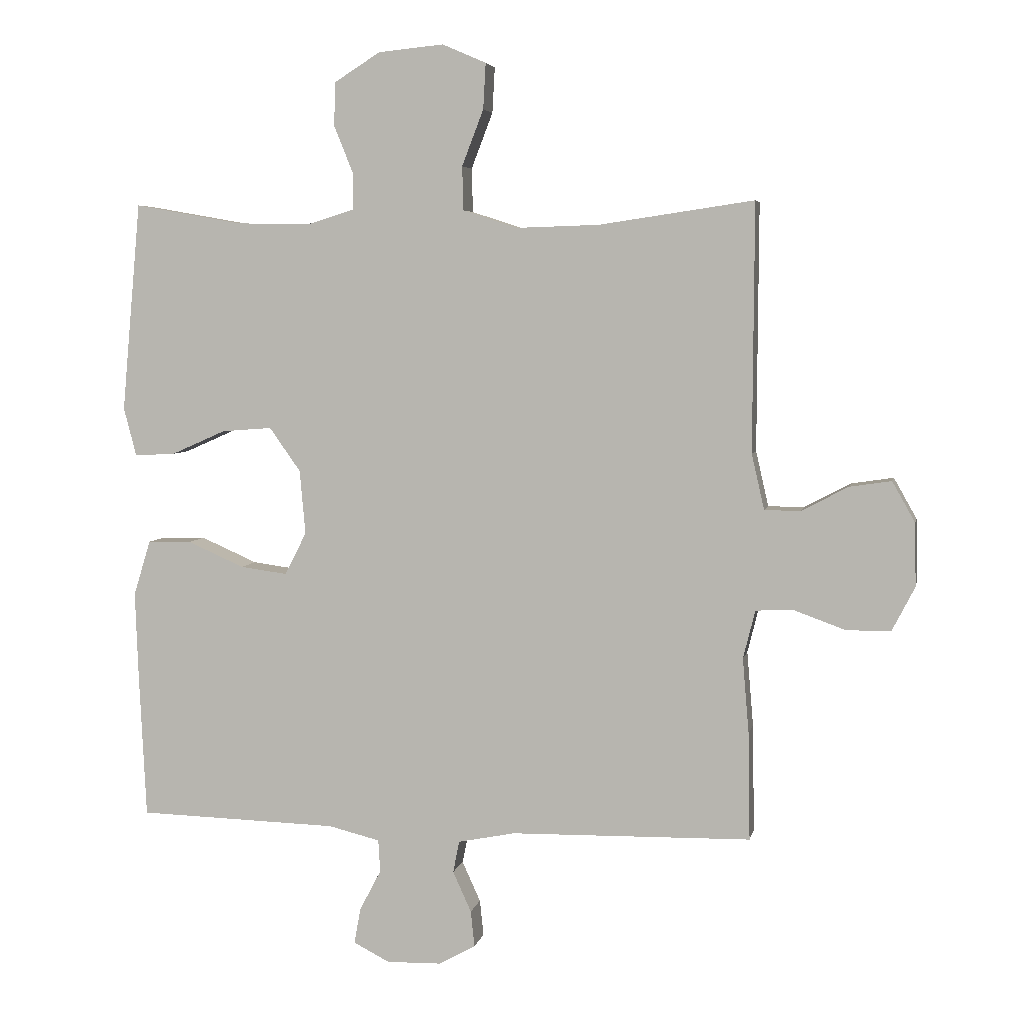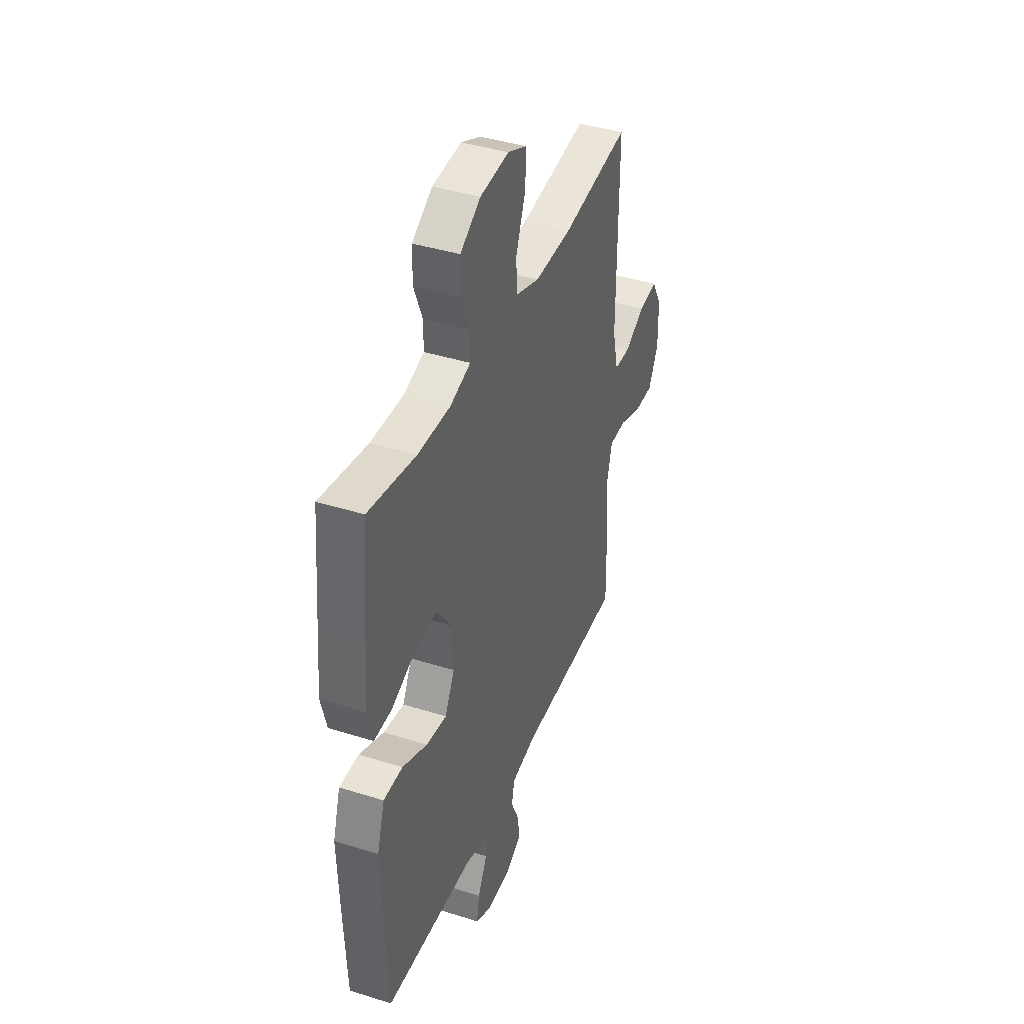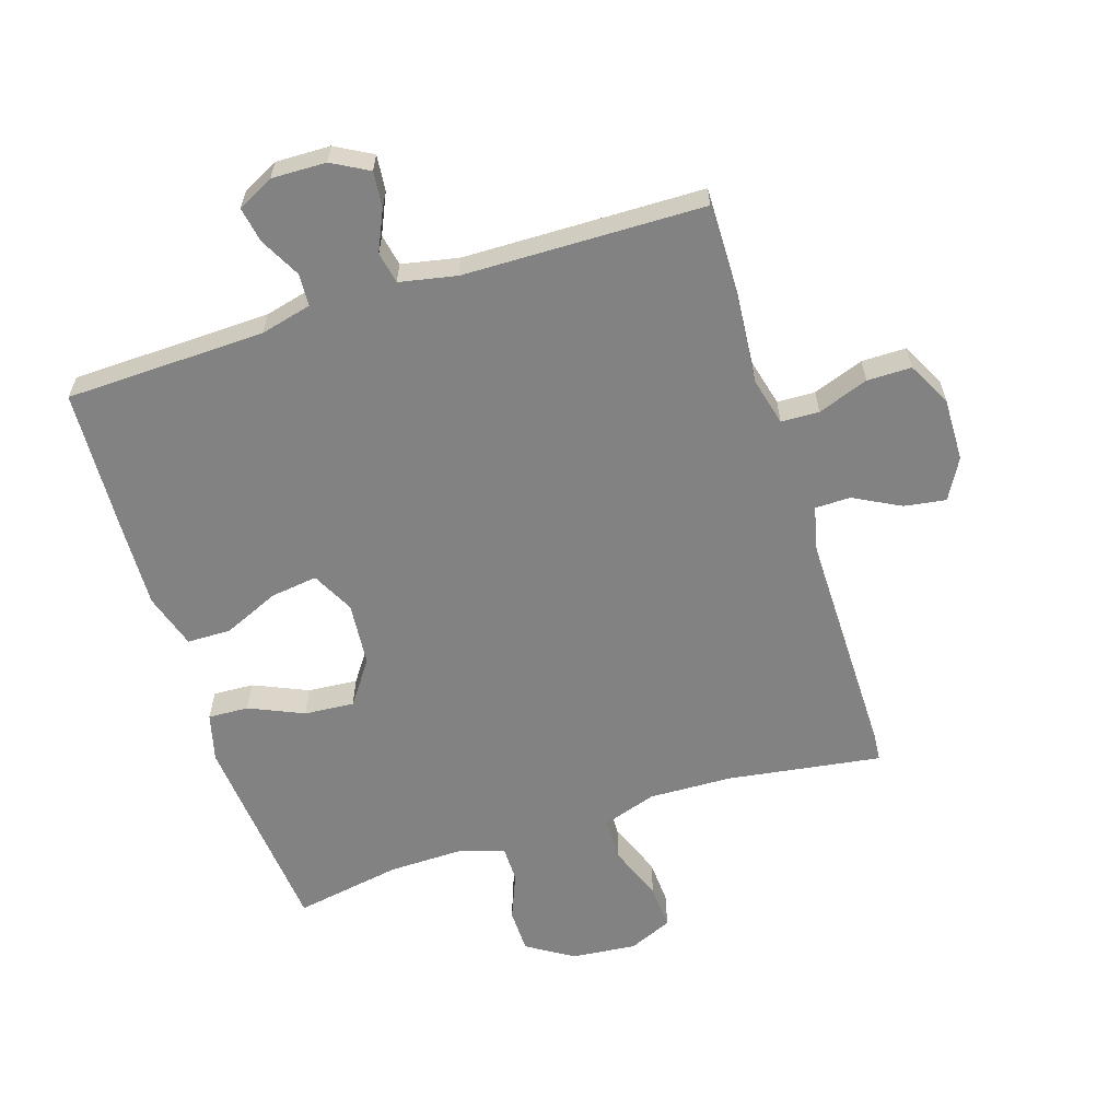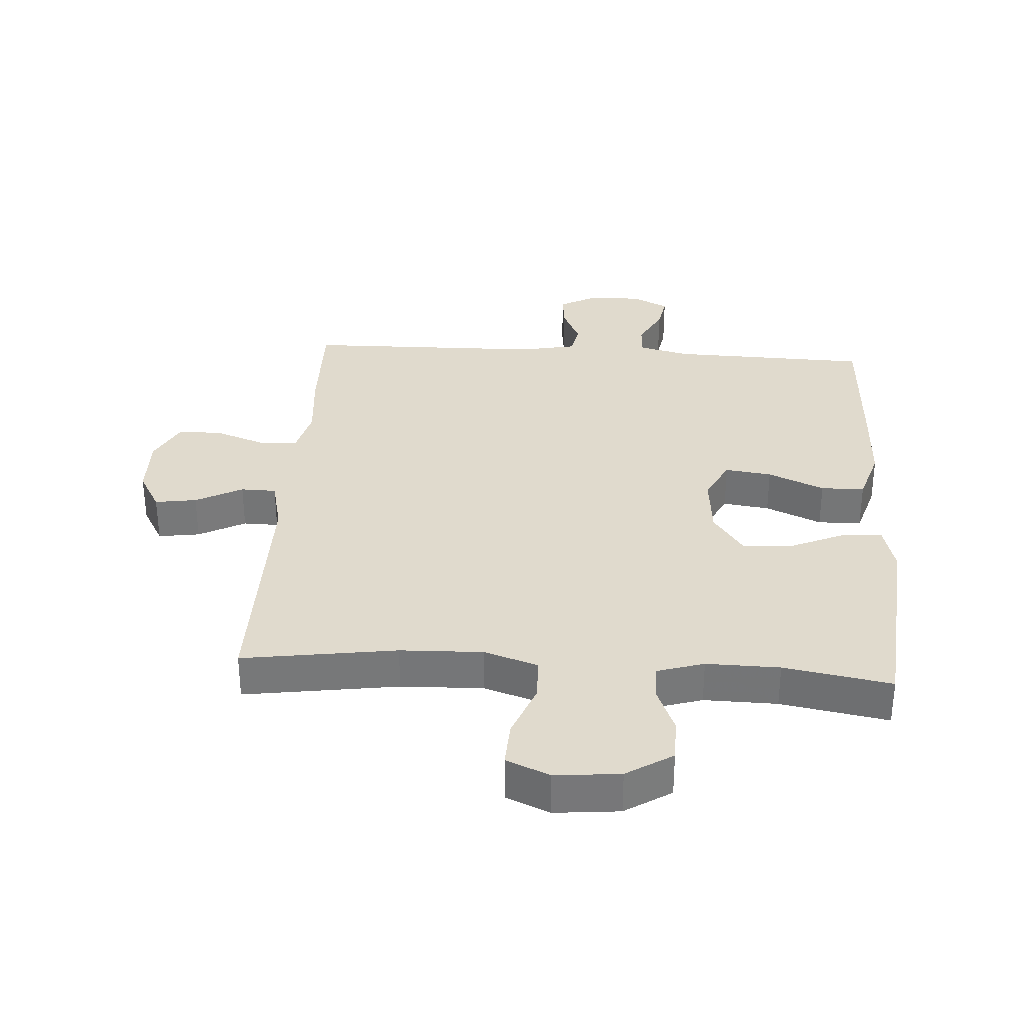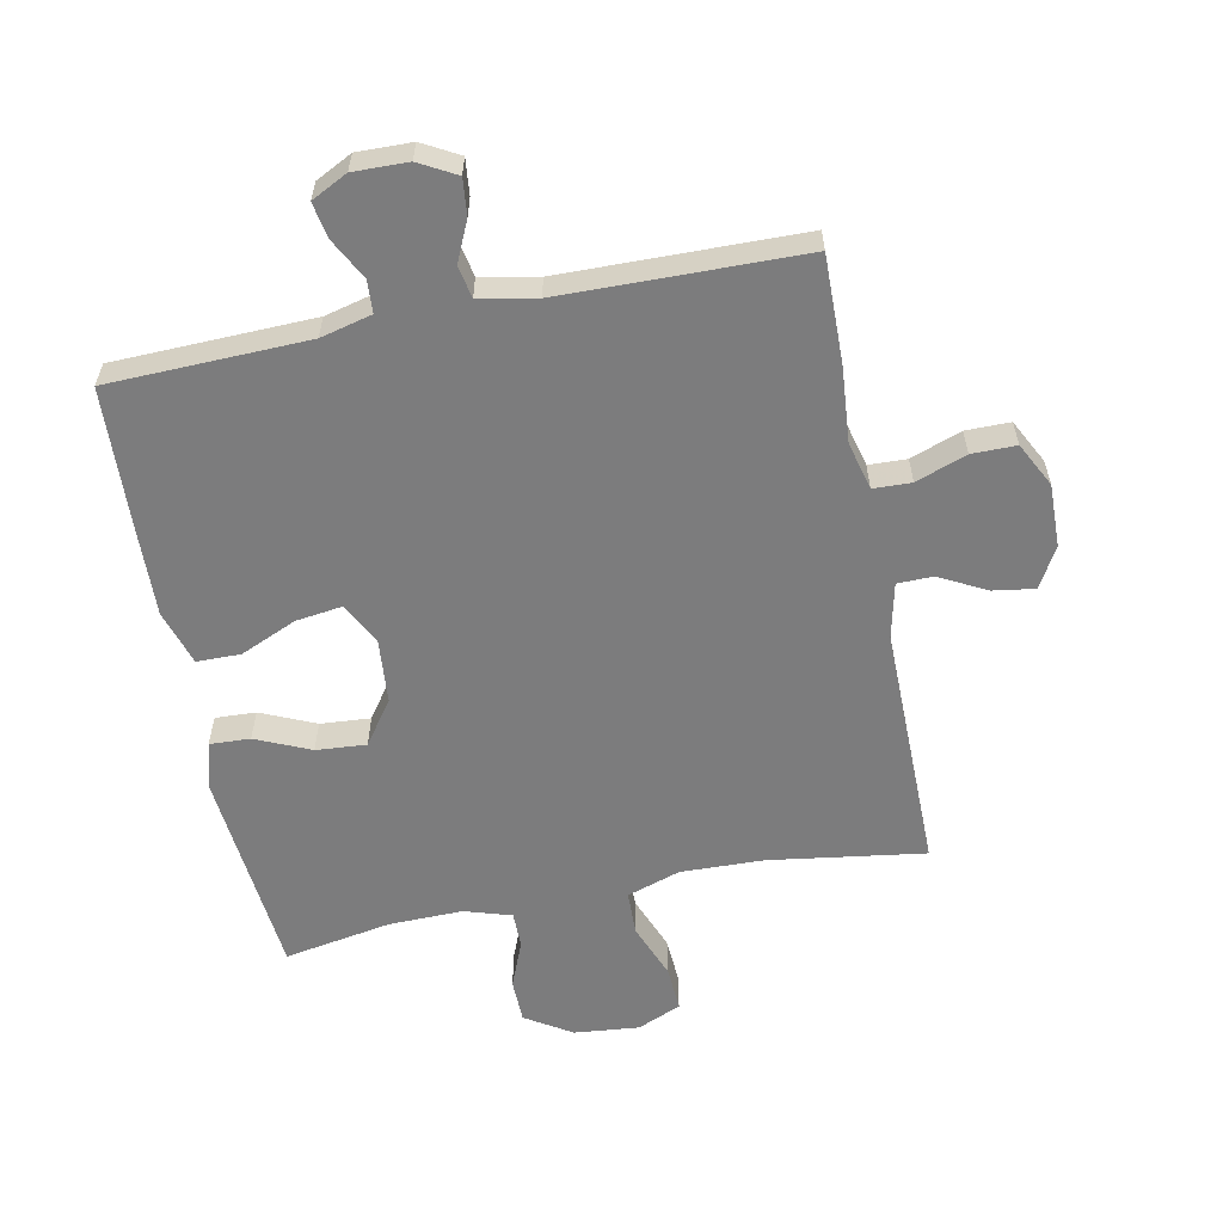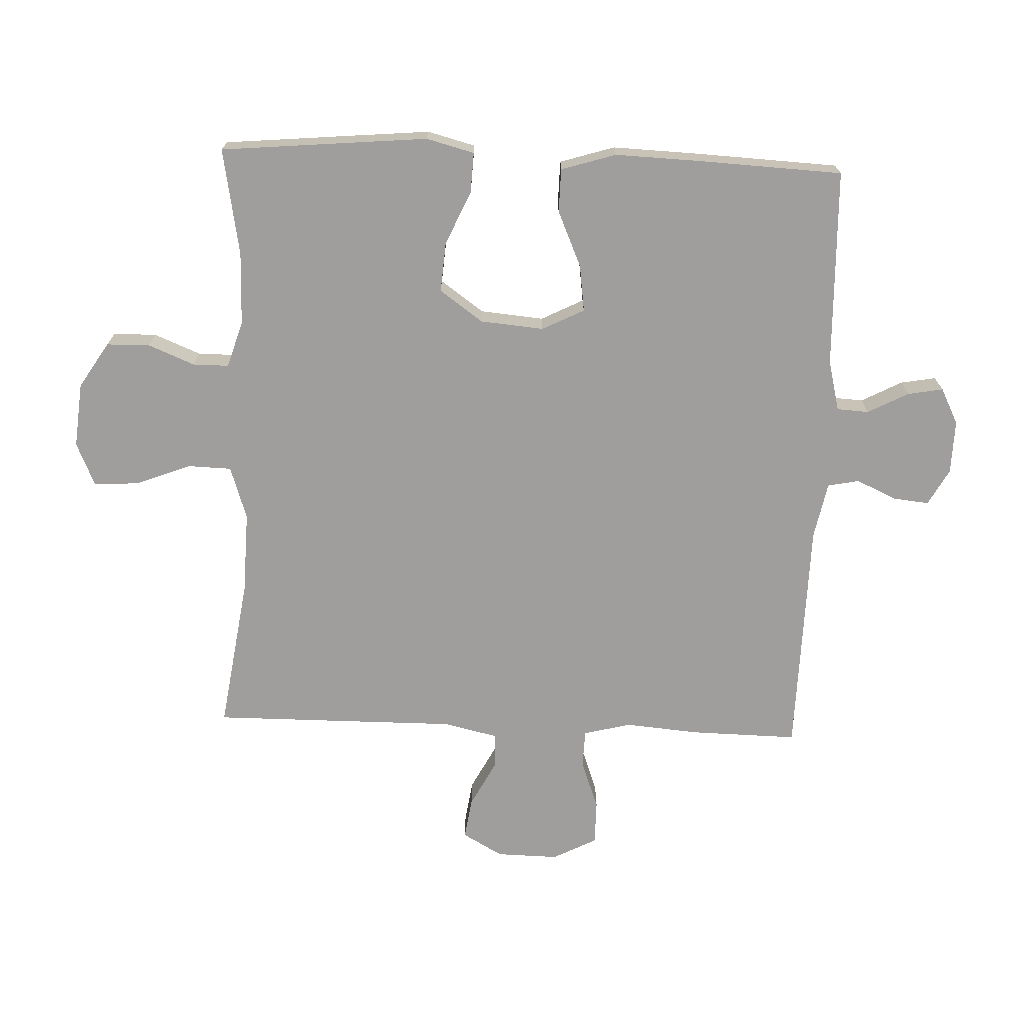
<metadata>
{"format":"obj","ext":"obj","renderer":"f3d","projection":"perspective","resolution":1024,"background":"white","views":[{"elev":5.1,"azim":-168.6,"up":"+Z"},{"elev":40.4,"azim":111.2,"up":"+Z"},{"elev":-60.9,"azim":-162.3,"up":"+Y"},{"elev":33.0,"azim":3.7,"up":"+Y"},{"elev":-58.8,"azim":-168.6,"up":"+Y"},{"elev":-71.0,"azim":87.8,"up":"+Y"}]}
</metadata>
<code>
v 0.5 0.07 0.5
v 0.519 0.07 0.292
v 0.53 0.07 0.17
v 0.51 0.07 0.094
v 0.446 0.07 0.097
v 0.36 0.07 0.135
v 0.281 0.07 0.141
v 0.232 0.07 0.072
v 0.223 0.07 -0.029
v 0.257 0.07 -0.096
v 0.331 0.07 -0.086
v 0.42 0.07 -0.047
v 0.489 0.07 -0.048
v 0.516 0.07 -0.135
v 0.511 0.07 -0.272
v 0.5 0.07 -0.5
v 0.185 0.07 -0.509
v 0.104 0.07 -0.529
v 0.101 0.07 -0.58
v 0.135 0.07 -0.645
v 0.145 0.07 -0.701
v 0.088 0.07 -0.73
v 0.002 0.07 -0.728
v -0.056 0.07 -0.696
v -0.05 0.07 -0.639
v -0.021 0.07 -0.575
v -0.031 0.07 -0.525
v -0.121 0.07 -0.507
v -0.5 0.07 -0.5
v -0.497 0.07 -0.33
v -0.487 0.07 -0.212
v -0.506 0.07 -0.136
v -0.566 0.07 -0.134
v -0.646 0.07 -0.163
v -0.716 0.07 -0.163
v -0.752 0.07 -0.093
v -0.75 0.07 0.006
v -0.714 0.07 0.07
v -0.648 0.07 0.06
v -0.574 0.07 0.021
v -0.518 0.07 0.022
v -0.498 0.07 0.109
v -0.5 0.07 0.5
v -0.256 0.07 0.464
v -0.125 0.07 0.46
v -0.04 0.07 0.488
v -0.038 0.07 0.557
v -0.072 0.07 0.645
v -0.076 0.07 0.717
v -0.007 0.07 0.747
v 0.096 0.07 0.737
v 0.169 0.07 0.691
v 0.17 0.07 0.622
v 0.14 0.07 0.548
v 0.14 0.07 0.491
v 0.214 0.07 0.468
v 0.33 0.07 0.47
v 0.5 0 0.5
v 0.519 0 0.292
v 0.53 0 0.17
v 0.51 0 0.094
v 0.446 0 0.097
v 0.36 0 0.135
v 0.281 0 0.141
v 0.232 0 0.072
v 0.223 0 -0.029
v 0.257 0 -0.096
v 0.331 0 -0.086
v 0.42 0 -0.047
v 0.489 0 -0.048
v 0.516 0 -0.135
v 0.511 0 -0.272
v 0.5 0 -0.5
v 0.185 0 -0.509
v 0.104 0 -0.529
v 0.101 0 -0.58
v 0.135 0 -0.645
v 0.145 0 -0.701
v 0.088 0 -0.73
v 0.002 0 -0.728
v -0.056 0 -0.696
v -0.05 0 -0.639
v -0.021 0 -0.575
v -0.031 0 -0.525
v -0.121 0 -0.507
v -0.5 0 -0.5
v -0.497 0 -0.33
v -0.487 0 -0.212
v -0.506 0 -0.136
v -0.566 0 -0.134
v -0.646 0 -0.163
v -0.716 0 -0.163
v -0.752 0 -0.093
v -0.75 0 0.006
v -0.714 0 0.07
v -0.648 0 0.06
v -0.574 0 0.021
v -0.518 0 0.022
v -0.498 0 0.109
v -0.5 0 0.5
v -0.256 0 0.464
v -0.125 0 0.46
v -0.04 0 0.488
v -0.038 0 0.557
v -0.072 0 0.645
v -0.076 0 0.717
v -0.007 0 0.747
v 0.096 0 0.737
v 0.169 0 0.691
v 0.17 0 0.622
v 0.14 0 0.548
v 0.14 0 0.491
v 0.214 0 0.468
v 0.33 0 0.47
f 51 52 53 54
f 51 54 55
f 50 51 55
f 47 48 49 50
f 46 47 50 55
f 45 46 55 56
f 42 43 44
f 41 42 44 45
f 37 38 39 40
f 37 40 41
f 36 37 41
f 33 34 35 36
f 32 33 36 41
f 31 32 41 45
f 28 29 30 31
f 27 28 31 45
f 23 24 25 26
f 21 22 23 26
f 19 20 21 26
f 18 19 26 27
f 17 18 27 45
f 11 12 13 14
f 10 11 14 15
f 3 4 5 6
f 3 6 7
f 57 1 2 3
f 57 3 7
f 56 57 7 8
f 45 56 8 9
f 17 45 9 10
f 10 15 16 17
f 111 110 109 108
f 112 111 108
f 112 108 107
f 107 106 105 104
f 112 107 104 103
f 113 112 103 102
f 101 100 99
f 102 101 99 98
f 97 96 95 94
f 98 97 94
f 98 94 93
f 93 92 91 90
f 98 93 90 89
f 102 98 89 88
f 88 87 86 85
f 102 88 85 84
f 83 82 81 80
f 83 80 79 78
f 83 78 77 76
f 84 83 76 75
f 102 84 75 74
f 71 70 69 68
f 72 71 68 67
f 63 62 61 60
f 64 63 60
f 60 59 58 114
f 64 60 114
f 65 64 114 113
f 66 65 113 102
f 67 66 102 74
f 74 73 72 67
f 1 58 59 2
f 2 59 60 3
f 3 60 61 4
f 4 61 62 5
f 5 62 63 6
f 6 63 64 7
f 7 64 65 8
f 8 65 66 9
f 9 66 67 10
f 10 67 68 11
f 11 68 69 12
f 12 69 70 13
f 13 70 71 14
f 14 71 72 15
f 15 72 73 16
f 16 73 74 17
f 17 74 75 18
f 18 75 76 19
f 19 76 77 20
f 20 77 78 21
f 21 78 79 22
f 22 79 80 23
f 23 80 81 24
f 24 81 82 25
f 25 82 83 26
f 26 83 84 27
f 27 84 85 28
f 28 85 86 29
f 29 86 87 30
f 30 87 88 31
f 31 88 89 32
f 32 89 90 33
f 33 90 91 34
f 34 91 92 35
f 35 92 93 36
f 36 93 94 37
f 37 94 95 38
f 38 95 96 39
f 39 96 97 40
f 40 97 98 41
f 41 98 99 42
f 42 99 100 43
f 43 100 101 44
f 44 101 102 45
f 45 102 103 46
f 46 103 104 47
f 47 104 105 48
f 48 105 106 49
f 49 106 107 50
f 50 107 108 51
f 51 108 109 52
f 52 109 110 53
f 53 110 111 54
f 54 111 112 55
f 55 112 113 56
f 56 113 114 57
f 57 114 58 1

</code>
